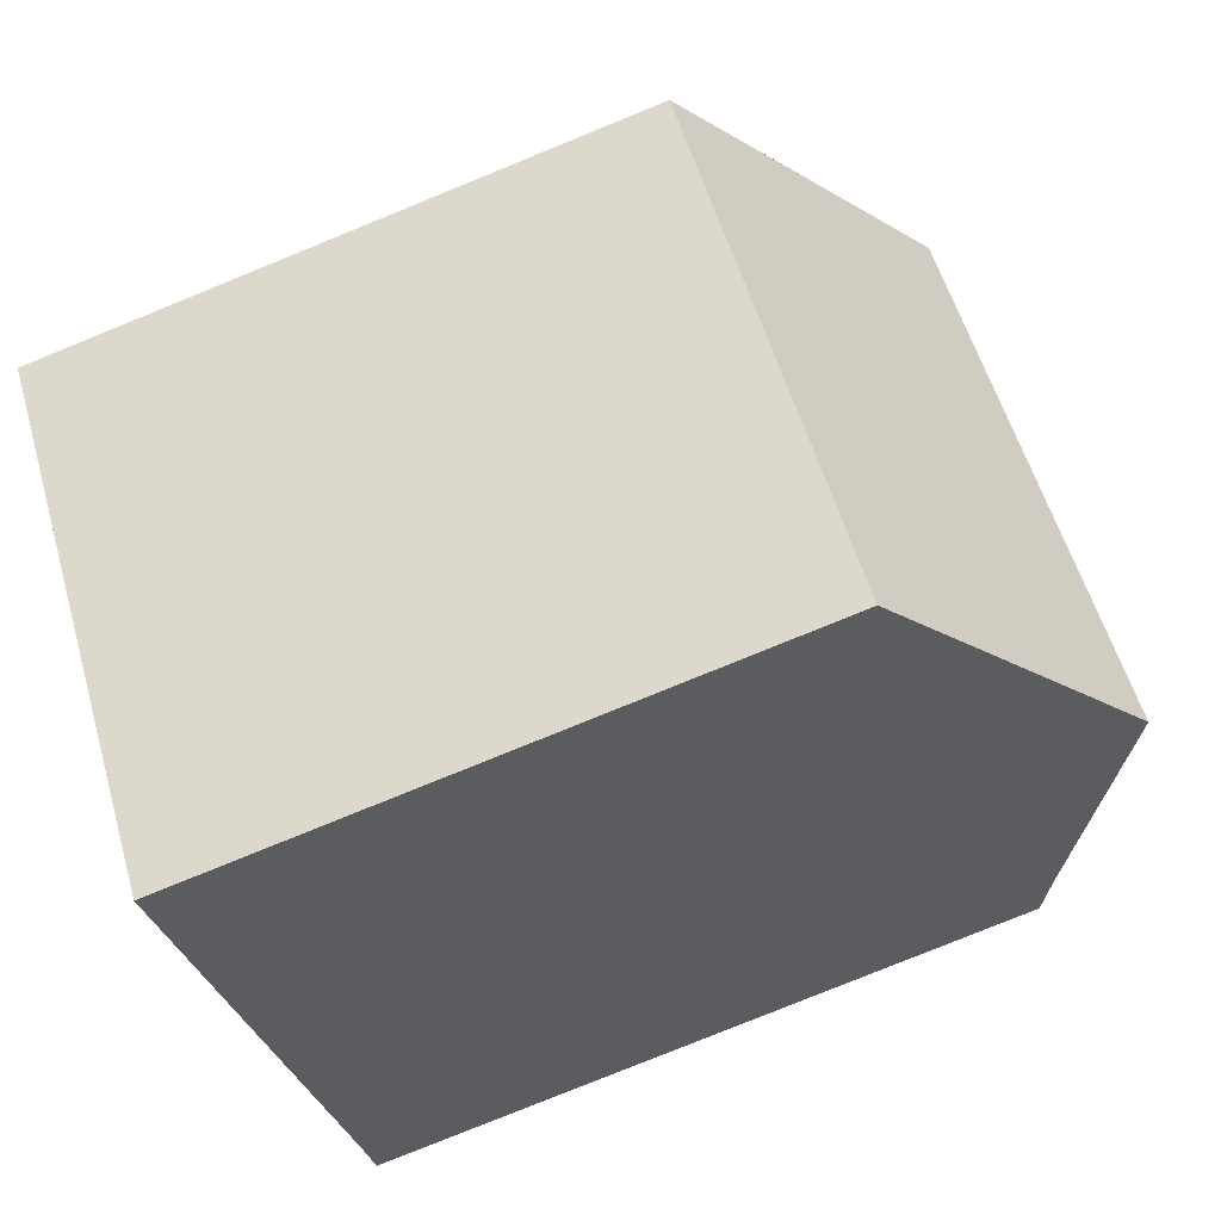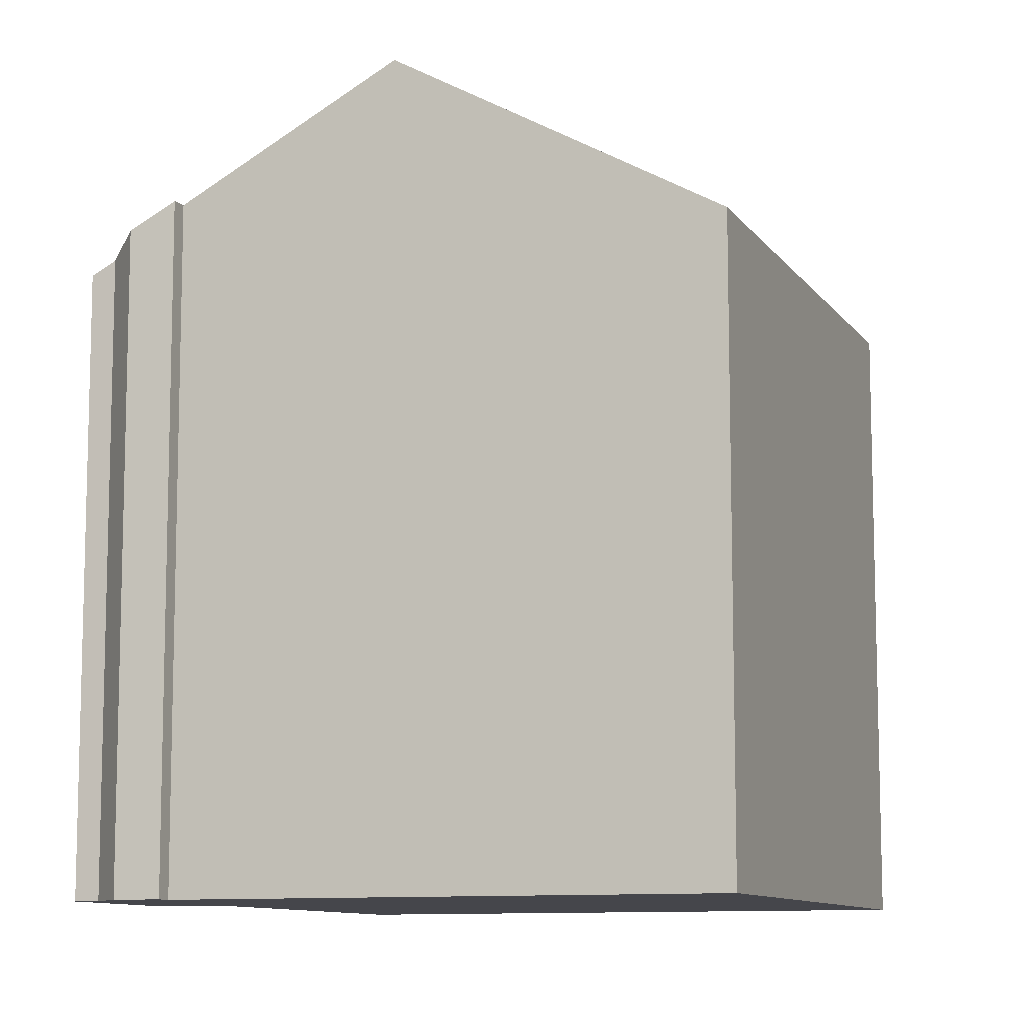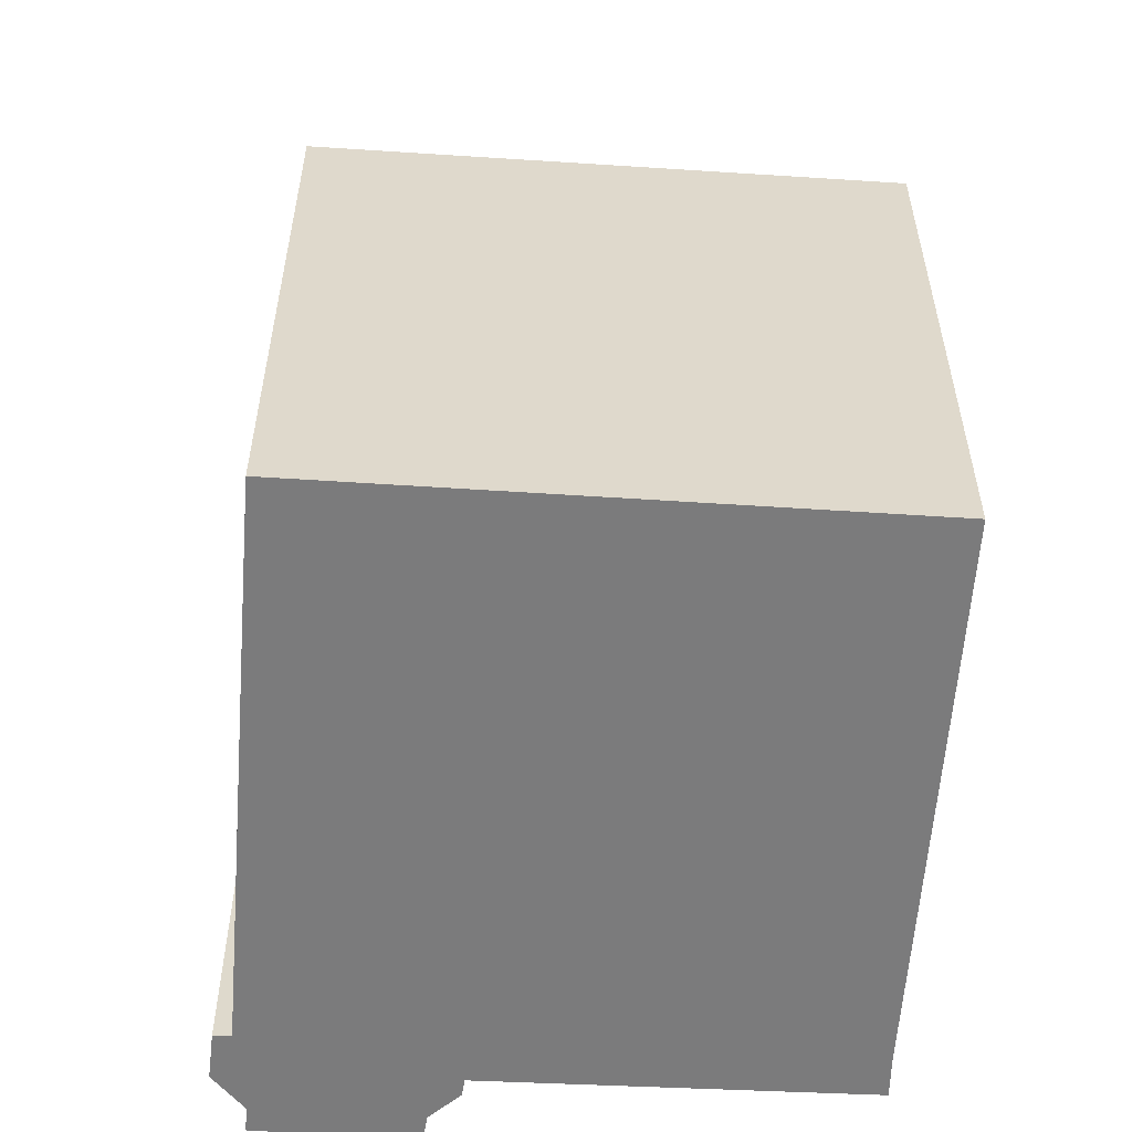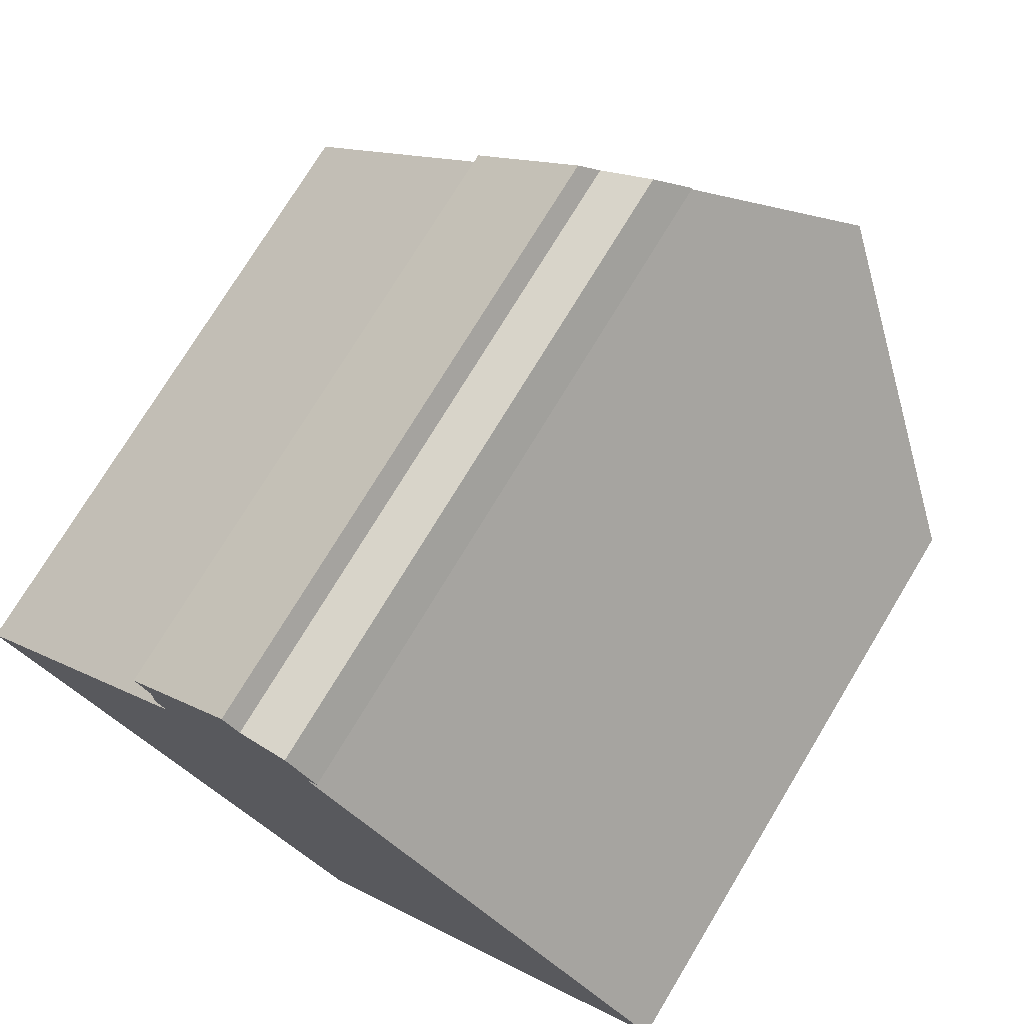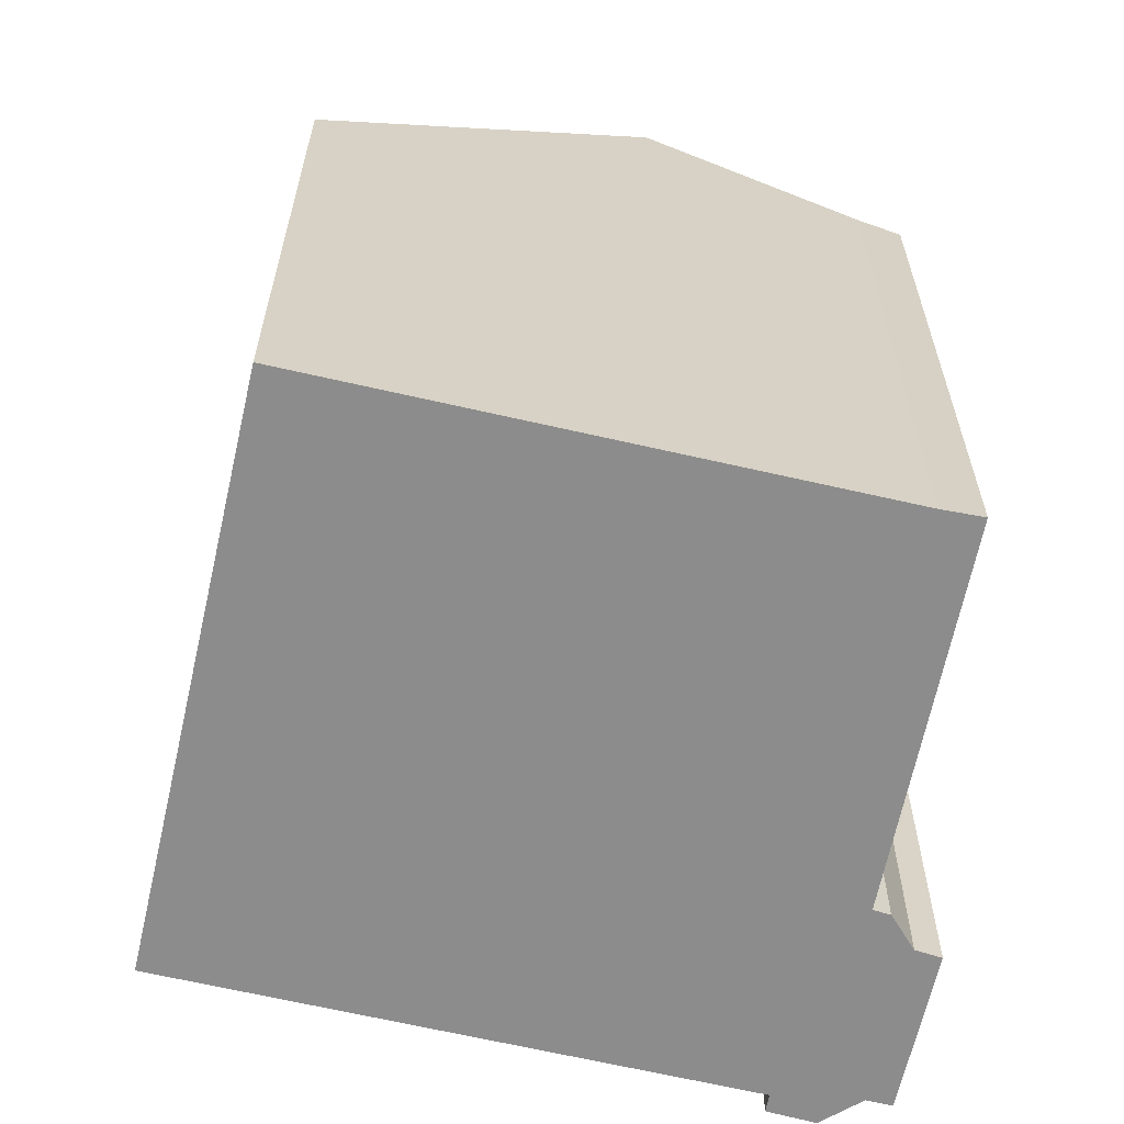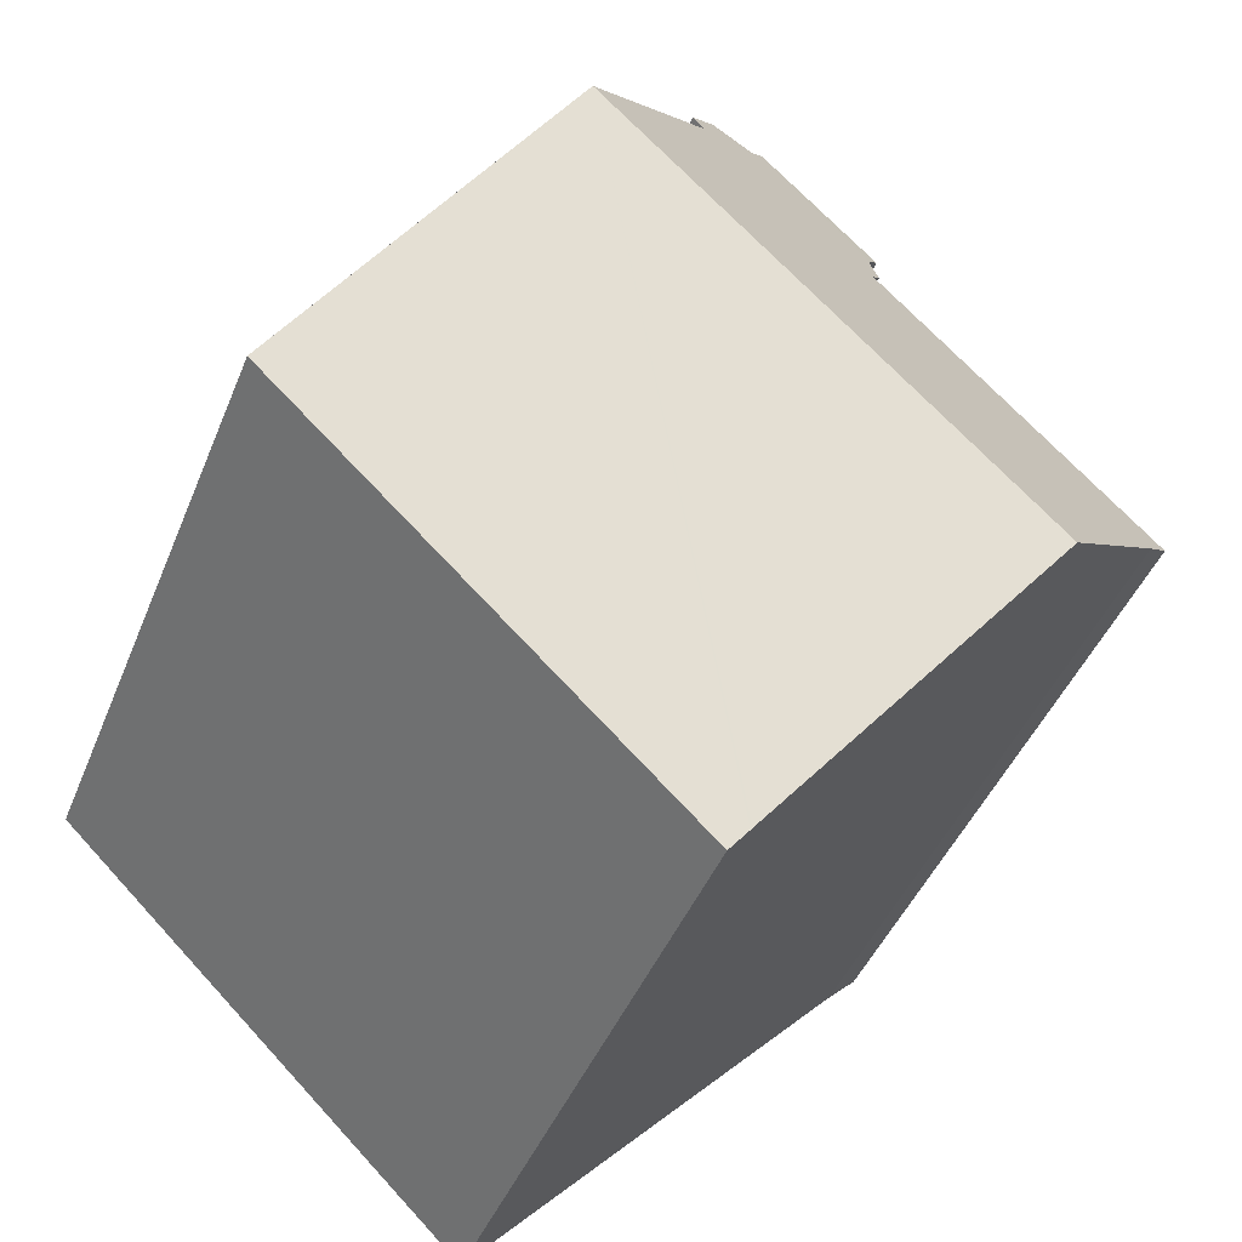
<metadata>
{"format":"obj","ext":"obj","renderer":"f3d","projection":"perspective","resolution":1024,"background":"white","views":[{"elev":-79.8,"azim":112.1,"up":"+Z"},{"elev":-10.0,"azim":66.6,"up":"+Y"},{"elev":-58.4,"azim":132.1,"up":"+Y"},{"elev":74.3,"azim":31.1,"up":"+Z"},{"elev":-64.3,"azim":-146.8,"up":"+Y"},{"elev":-43.5,"azim":159.1,"up":"+Z"}]}
</metadata>
<code>
v  13.05 17.92 4.746
v  8.681 14.16 -9.029
v  3.938 17.92 -4.065
v  8.709 14.14 -9.059
v  9.036 13.88 -9.401
v  18.12 13.88 -0.612
v  16.68 15.03 0.909
v  17.77 14.16 -0.244
v  7.732 13.86 9.907
v  5.589 14.18 7.043
v  5.231 13.86 7.492
v  5.797 14.72 5.848
v  9.866 15.17 8.662
v  9.601 15.18 8.384
v  9.173 14.59 9.45
v  0.656 15.32 -0.631
v  0 14.82 9.075e-16
v  8.113 14.17 9.498
v  5.56 14.52 6.138
v  0 0 0
v  5.797 -3.581e-16 5.848
v  7.732 -6.066e-16 9.907
v  5.231 -4.588e-16 7.492
v  5.56 -3.758e-16 6.138
v  5.589 -4.313e-16 7.043
v  0.656 3.864e-17 -0.631
v  8.709 5.547e-16 -9.059
v  9.036 5.756e-16 -9.401
v  8.681 5.529e-16 -9.029
v  3.938 2.489e-16 -4.065
v  8.113 -5.816e-16 9.498
v  9.866 -5.304e-16 8.662
v  9.173 -5.786e-16 9.45
v  9.601 -5.134e-16 8.384
v  18.12 3.747e-17 -0.612
v  13.05 -2.906e-16 4.746
v  16.68 -5.566e-17 0.909
v  17.77 1.494e-17 -0.244
g defaultobject
f 1 2 3
f 2 1 4
f 4 1 5
f 5 1 6
f 6 1 7
f 6 7 8
f 9 10 11
f 10 9 12
f 13 14 15
f 12 16 17
f 16 12 3
f 3 12 1
f 1 12 18
f 18 12 9
f 1 18 14
f 14 18 15
f 12 19 10
f 20 12 17
f 12 20 21
f 11 22 9
f 22 11 23
f 21 19 12
f 19 21 24
f 25 11 10
f 11 25 23
f 2 16 3
f 16 2 26
f 26 2 4
f 26 4 5
f 26 5 27
f 27 5 28
f 26 27 29
f 26 29 30
f 26 17 16
f 17 26 20
f 24 10 19
f 10 24 25
f 9 31 18
f 31 9 22
f 15 32 13
f 32 15 33
f 34 1 14
f 1 34 7
f 7 34 8
f 8 34 6
f 6 34 35
f 35 34 36
f 35 36 37
f 35 37 38
f 18 33 15
f 33 18 31
f 13 34 14
f 34 13 32
f 35 5 6
f 5 35 28
f 38 28 35
f 28 38 27
f 27 38 37
f 27 37 29
f 29 37 30
f 30 37 36
f 30 36 34
f 30 34 26
f 26 34 20
f 20 34 32
f 20 32 21
f 21 32 33
f 21 33 24
f 24 33 31
f 24 31 25
f 25 31 22
f 25 22 23

</code>
